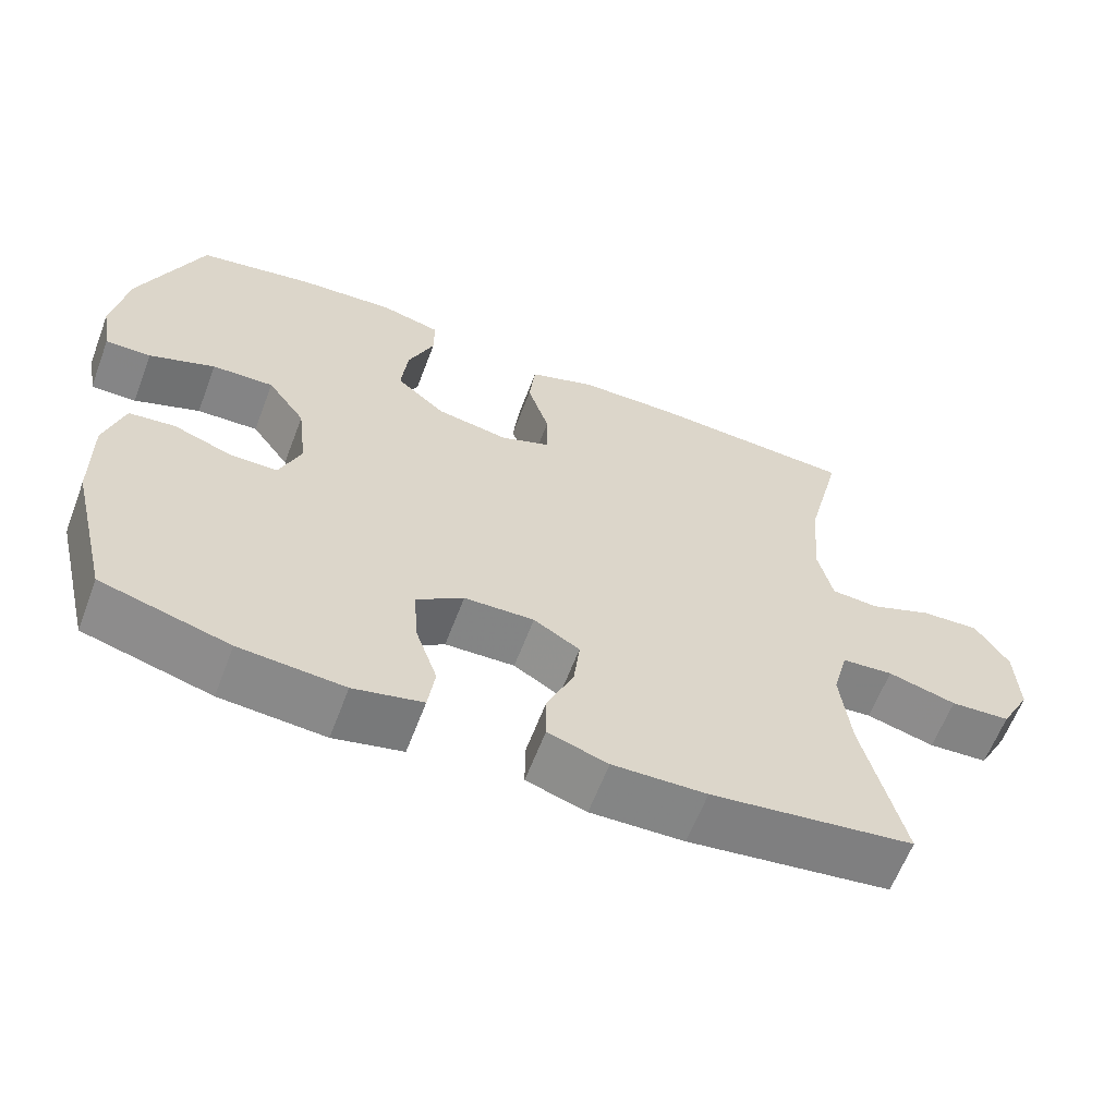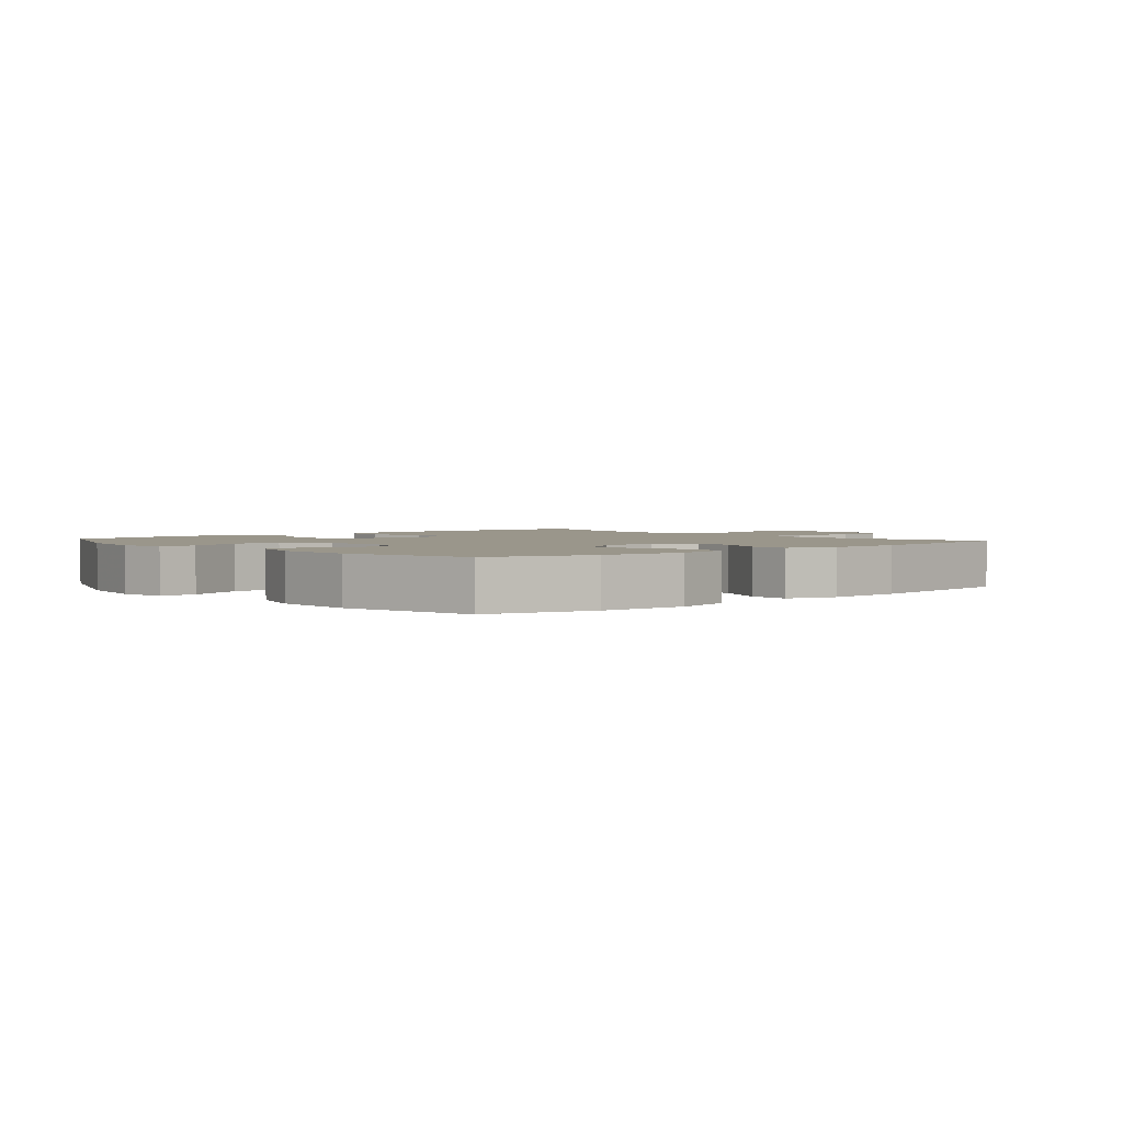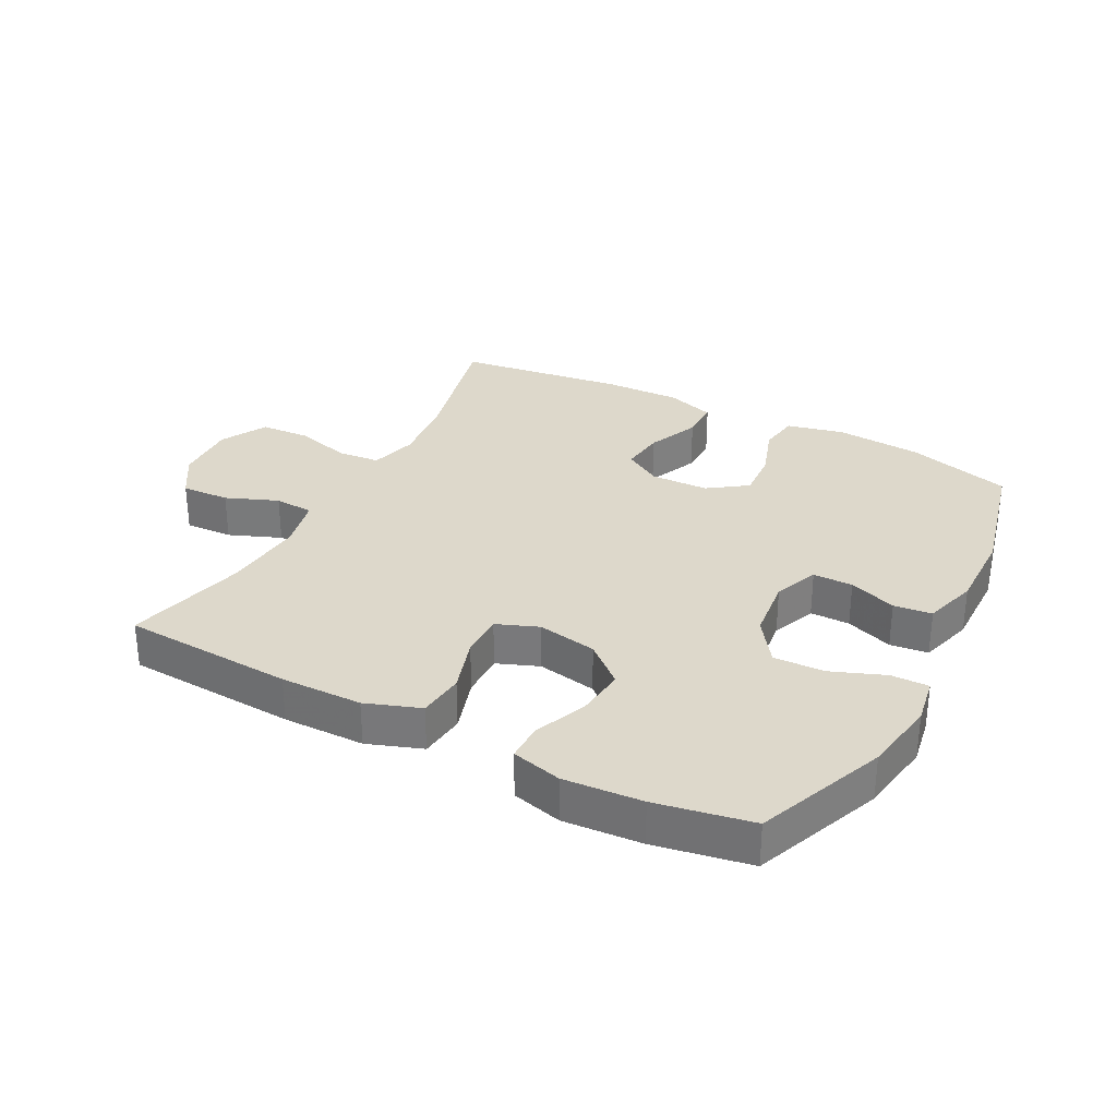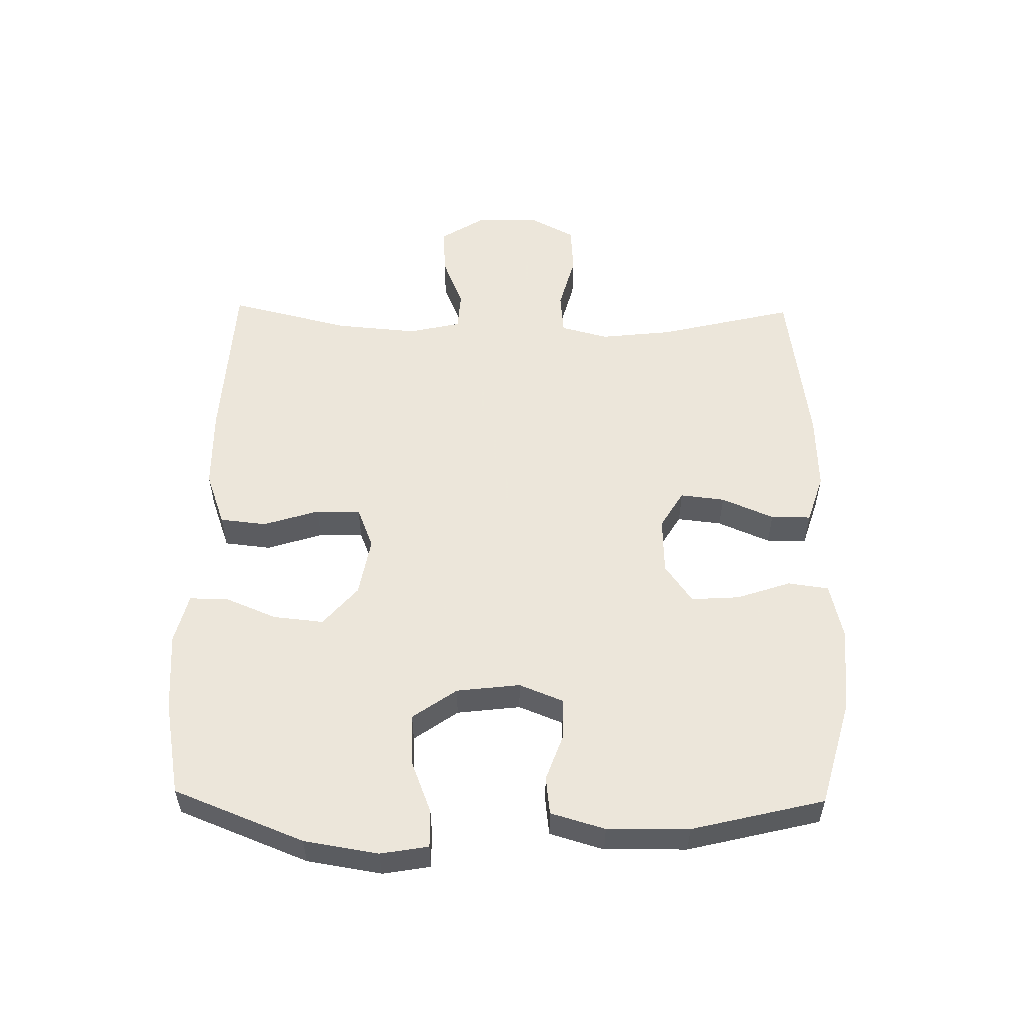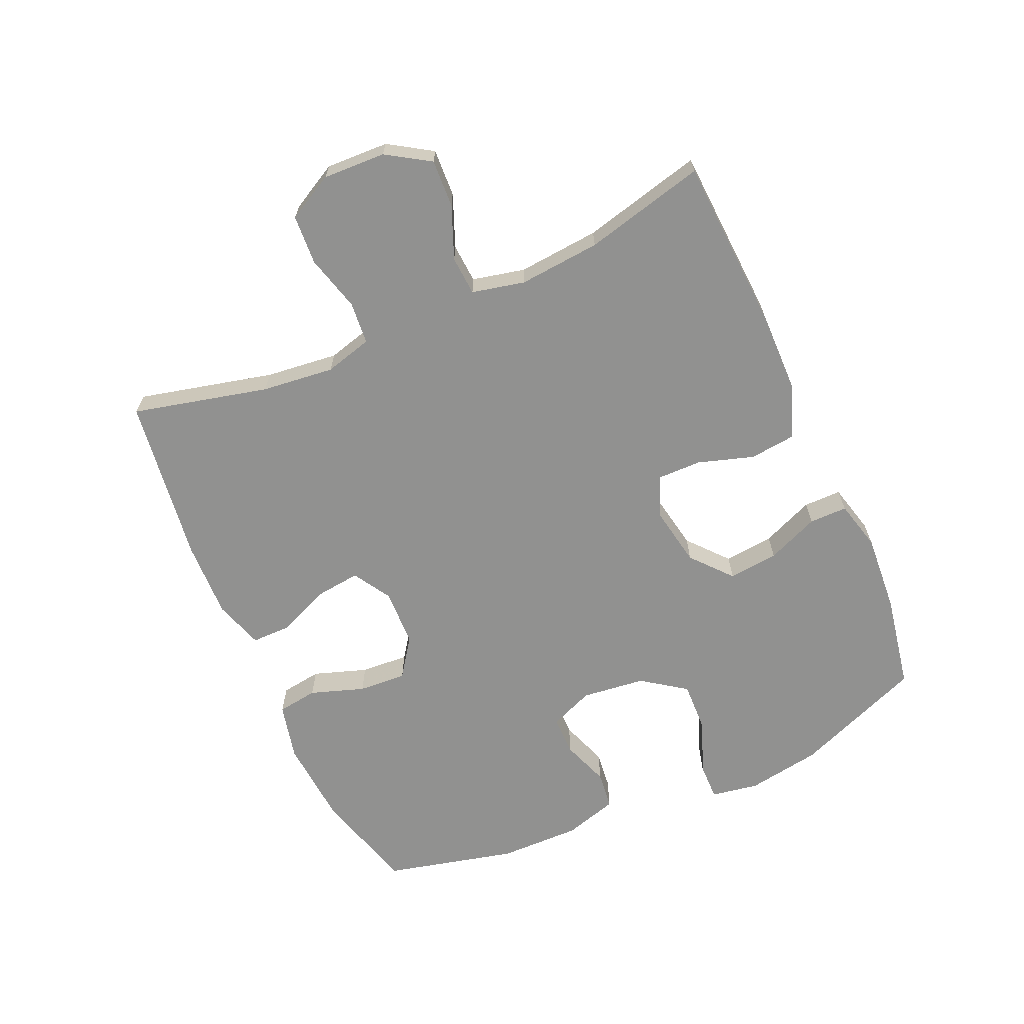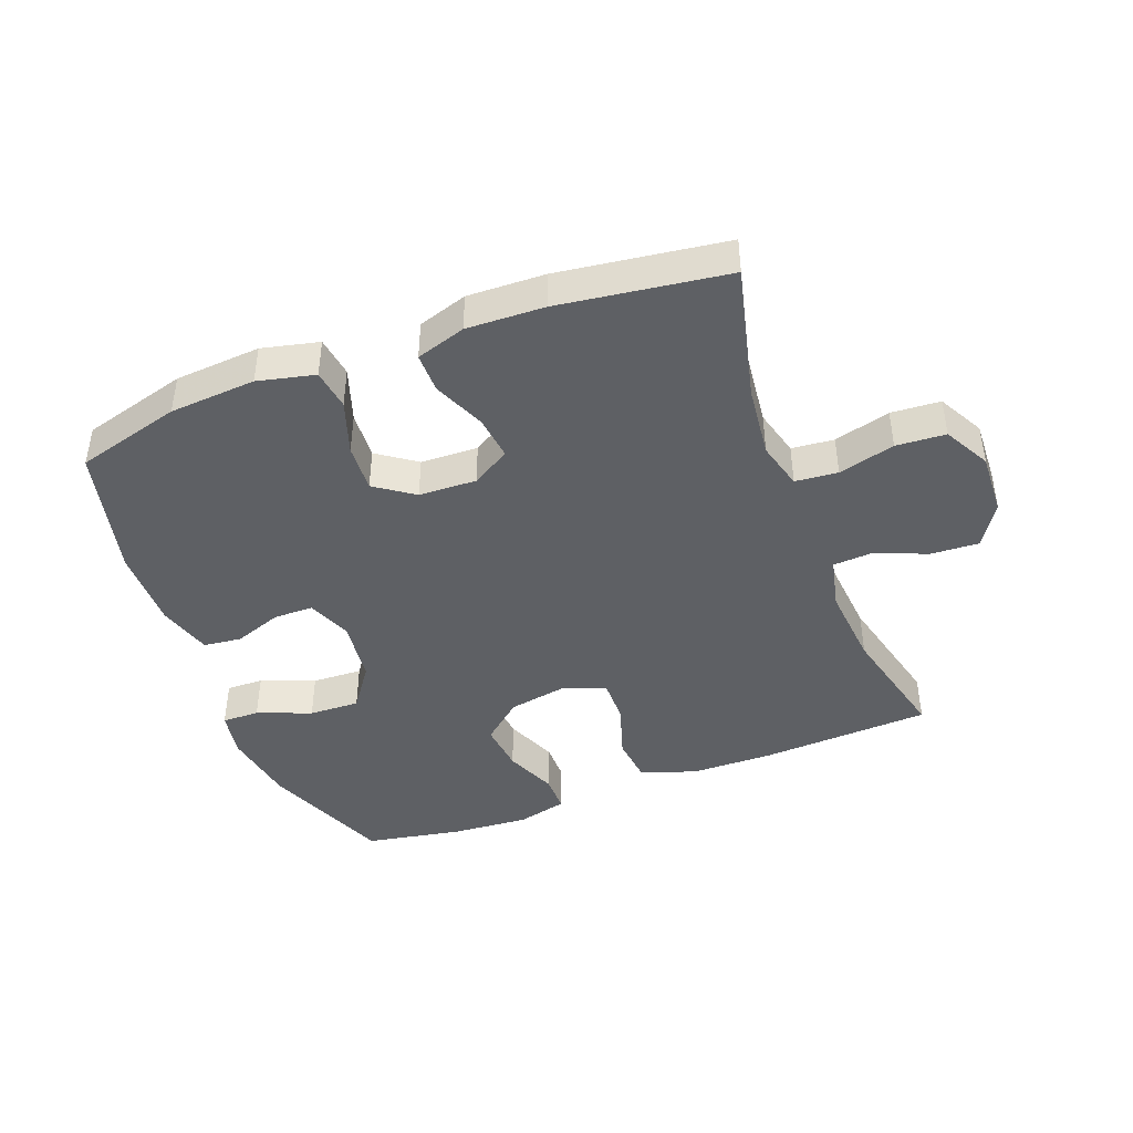
<metadata>
{"format":"obj","ext":"obj","renderer":"f3d","projection":"perspective","resolution":1024,"background":"white","views":[{"elev":-62.1,"azim":159.2,"up":"+Z"},{"elev":2.3,"azim":139.2,"up":"+Y"},{"elev":31.2,"azim":27.8,"up":"+Y"},{"elev":54.2,"azim":91.0,"up":"+Y"},{"elev":-65.9,"azim":-66.0,"up":"+Y"},{"elev":-43.1,"azim":-159.2,"up":"+Y"}]}
</metadata>
<code>
v 0.5 0.07 0.5
v 0.581 0.07 0.296
v 0.6 0.07 0.179
v 0.587 0.07 0.104
v 0.528 0.07 0.105
v 0.443 0.07 0.138
v 0.363 0.07 0.141
v 0.314 0.07 0.072
v 0.302 0.07 -0.028
v 0.33 0.07 -0.098
v 0.393 0.07 -0.098
v 0.468 0.07 -0.071
v 0.528 0.07 -0.078
v 0.553 0.07 -0.163
v 0.551 0.07 -0.292
v 0.5 0.07 -0.5
v 0.334 0.07 -0.546
v 0.198 0.07 -0.556
v 0.108 0.07 -0.535
v 0.099 0.07 -0.471
v 0.128 0.07 -0.386
v 0.133 0.07 -0.31
v 0.072 0.07 -0.267
v -0.019 0.07 -0.264
v -0.079 0.07 -0.3
v -0.071 0.07 -0.37
v -0.036 0.07 -0.452
v -0.036 0.07 -0.515
v -0.114 0.07 -0.54
v -0.236 0.07 -0.536
v -0.5 0.07 -0.5
v -0.448 0.07 -0.286
v -0.435 0.07 -0.172
v -0.455 0.07 -0.097
v -0.522 0.07 -0.091
v -0.611 0.07 -0.115
v -0.689 0.07 -0.11
v -0.728 0.07 -0.037
v -0.724 0.07 0.062
v -0.681 0.07 0.13
v -0.605 0.07 0.126
v -0.523 0.07 0.093
v -0.461 0.07 0.097
v -0.442 0.07 0.18
v -0.453 0.07 0.309
v -0.5 0.07 0.5
v -0.229 0.07 0.515
v -0.1 0.07 0.513
v -0.014 0.07 0.482
v -0.006 0.07 0.409
v -0.034 0.07 0.321
v -0.035 0.07 0.251
v 0.031 0.07 0.225
v 0.125 0.07 0.242
v 0.188 0.07 0.296
v 0.18 0.07 0.375
v 0.146 0.07 0.457
v 0.146 0.07 0.517
v 0.225 0.07 0.537
v 0.349 0.07 0.528
v 0.5 0 0.5
v 0.581 0 0.296
v 0.6 0 0.179
v 0.587 0 0.104
v 0.528 0 0.105
v 0.443 0 0.138
v 0.363 0 0.141
v 0.314 0 0.072
v 0.302 0 -0.028
v 0.33 0 -0.098
v 0.393 0 -0.098
v 0.468 0 -0.071
v 0.528 0 -0.078
v 0.553 0 -0.163
v 0.551 0 -0.292
v 0.5 0 -0.5
v 0.334 0 -0.546
v 0.198 0 -0.556
v 0.108 0 -0.535
v 0.099 0 -0.471
v 0.128 0 -0.386
v 0.133 0 -0.31
v 0.072 0 -0.267
v -0.019 0 -0.264
v -0.079 0 -0.3
v -0.071 0 -0.37
v -0.036 0 -0.452
v -0.036 0 -0.515
v -0.114 0 -0.54
v -0.236 0 -0.536
v -0.5 0 -0.5
v -0.448 0 -0.286
v -0.435 0 -0.172
v -0.455 0 -0.097
v -0.522 0 -0.091
v -0.611 0 -0.115
v -0.689 0 -0.11
v -0.728 0 -0.037
v -0.724 0 0.062
v -0.681 0 0.13
v -0.605 0 0.126
v -0.523 0 0.093
v -0.461 0 0.097
v -0.442 0 0.18
v -0.453 0 0.309
v -0.5 0 0.5
v -0.229 0 0.515
v -0.1 0 0.513
v -0.014 0 0.482
v -0.006 0 0.409
v -0.034 0 0.321
v -0.035 0 0.251
v 0.031 0 0.225
v 0.125 0 0.242
v 0.188 0 0.296
v 0.18 0 0.375
v 0.146 0 0.457
v 0.146 0 0.517
v 0.225 0 0.537
v 0.349 0 0.528
f 4 5 6
f 3 4 6
f 2 3 6
f 1 2 6
f 60 1 6
f 59 60 6
f 58 59 6
f 57 58 6
f 56 57 6
f 55 56 6 7
f 54 55 7 8
f 53 54 8 9
f 52 53 9 10
f 49 50 51
f 48 49 51
f 47 48 51
f 46 47 51
f 45 46 51
f 44 45 51 52
f 43 44 52 10
f 40 41 42
f 39 40 42
f 38 39 42
f 37 38 42
f 36 37 42
f 35 36 42
f 42 43 10
f 35 42 10
f 34 35 10
f 30 31 32
f 29 30 32
f 28 29 32
f 27 28 32
f 26 27 32
f 25 26 32 33
f 24 25 33 34
f 19 20 21
f 18 19 21
f 17 18 21
f 16 17 21
f 15 16 21
f 14 15 21
f 13 14 21
f 12 13 21
f 11 12 21
f 10 11 21 22
f 23 24 34 10
f 10 22 23
f 66 65 64
f 66 64 63
f 66 63 62
f 66 62 61
f 66 61 120
f 66 120 119
f 66 119 118
f 66 118 117
f 66 117 116
f 67 66 116 115
f 68 67 115 114
f 69 68 114 113
f 70 69 113 112
f 111 110 109
f 111 109 108
f 111 108 107
f 111 107 106
f 111 106 105
f 112 111 105 104
f 70 112 104 103
f 102 101 100
f 102 100 99
f 102 99 98
f 102 98 97
f 102 97 96
f 102 96 95
f 70 103 102
f 70 102 95
f 70 95 94
f 92 91 90
f 92 90 89
f 92 89 88
f 92 88 87
f 92 87 86
f 93 92 86 85
f 94 93 85 84
f 81 80 79
f 81 79 78
f 81 78 77
f 81 77 76
f 81 76 75
f 81 75 74
f 81 74 73
f 81 73 72
f 81 72 71
f 82 81 71 70
f 70 94 84 83
f 83 82 70
f 1 61 62 2
f 2 62 63 3
f 3 63 64 4
f 4 64 65 5
f 5 65 66 6
f 6 66 67 7
f 7 67 68 8
f 8 68 69 9
f 9 69 70 10
f 10 70 71 11
f 11 71 72 12
f 12 72 73 13
f 13 73 74 14
f 14 74 75 15
f 15 75 76 16
f 16 76 77 17
f 17 77 78 18
f 18 78 79 19
f 19 79 80 20
f 20 80 81 21
f 21 81 82 22
f 22 82 83 23
f 23 83 84 24
f 24 84 85 25
f 25 85 86 26
f 26 86 87 27
f 27 87 88 28
f 28 88 89 29
f 29 89 90 30
f 30 90 91 31
f 31 91 92 32
f 32 92 93 33
f 33 93 94 34
f 34 94 95 35
f 35 95 96 36
f 36 96 97 37
f 37 97 98 38
f 38 98 99 39
f 39 99 100 40
f 40 100 101 41
f 41 101 102 42
f 42 102 103 43
f 43 103 104 44
f 44 104 105 45
f 45 105 106 46
f 46 106 107 47
f 47 107 108 48
f 48 108 109 49
f 49 109 110 50
f 50 110 111 51
f 51 111 112 52
f 52 112 113 53
f 53 113 114 54
f 54 114 115 55
f 55 115 116 56
f 56 116 117 57
f 57 117 118 58
f 58 118 119 59
f 59 119 120 60
f 60 120 61 1

</code>
